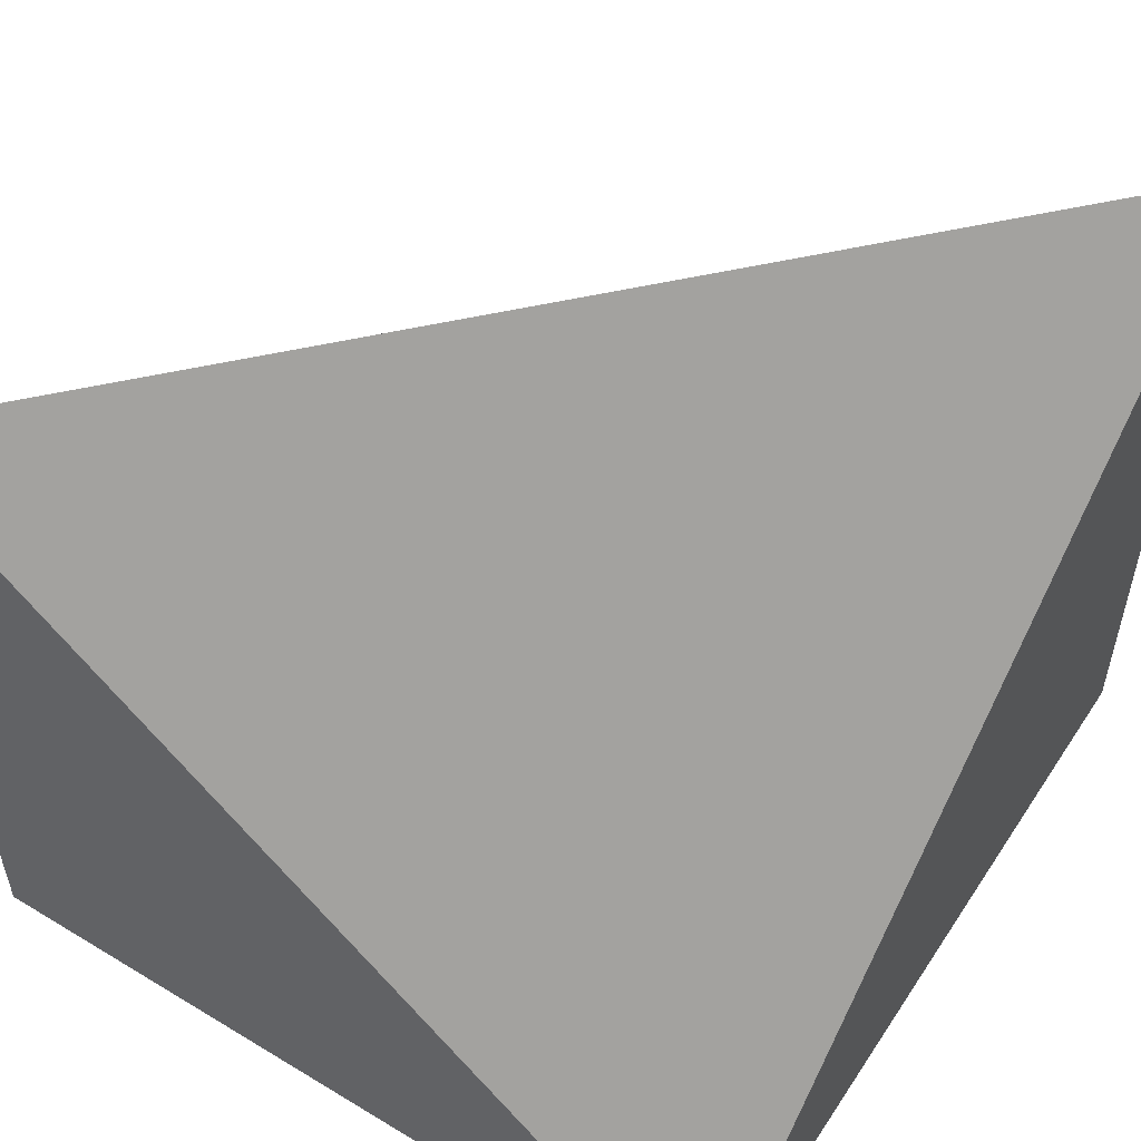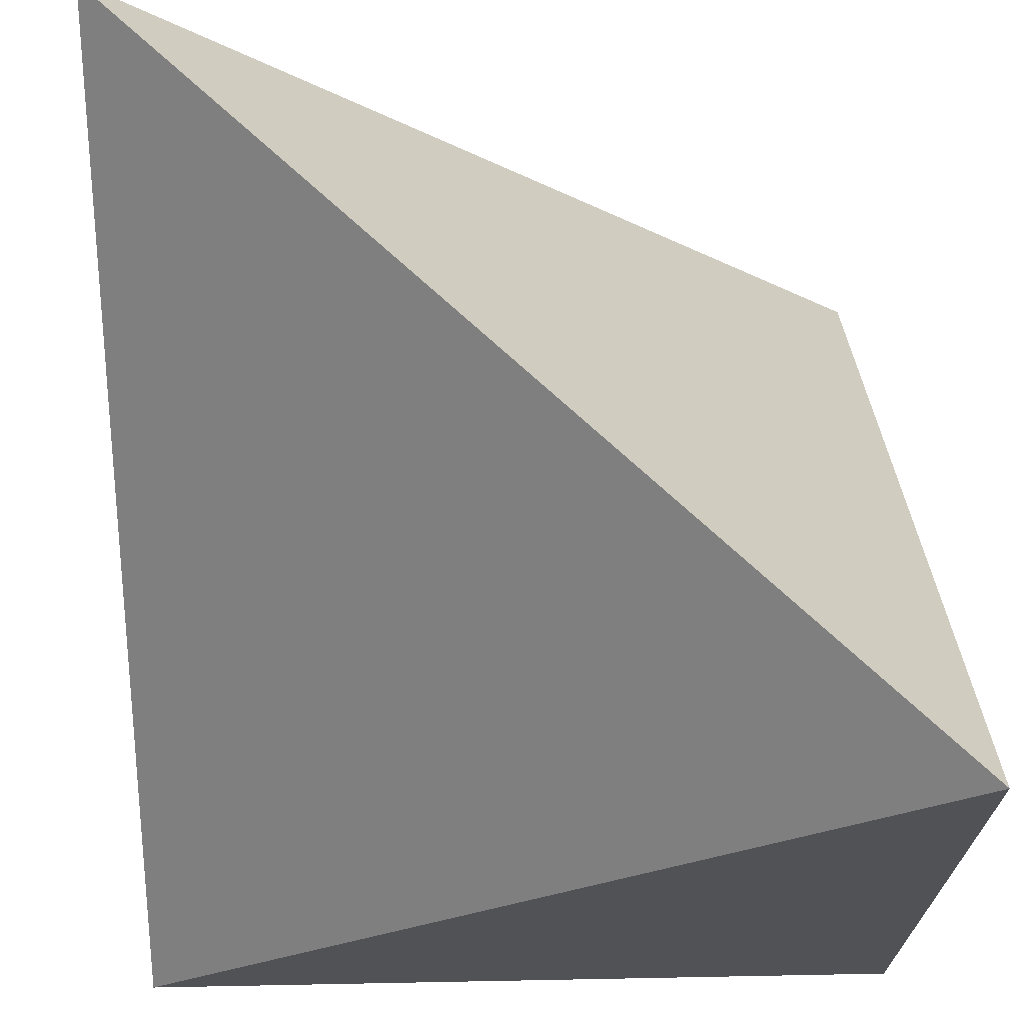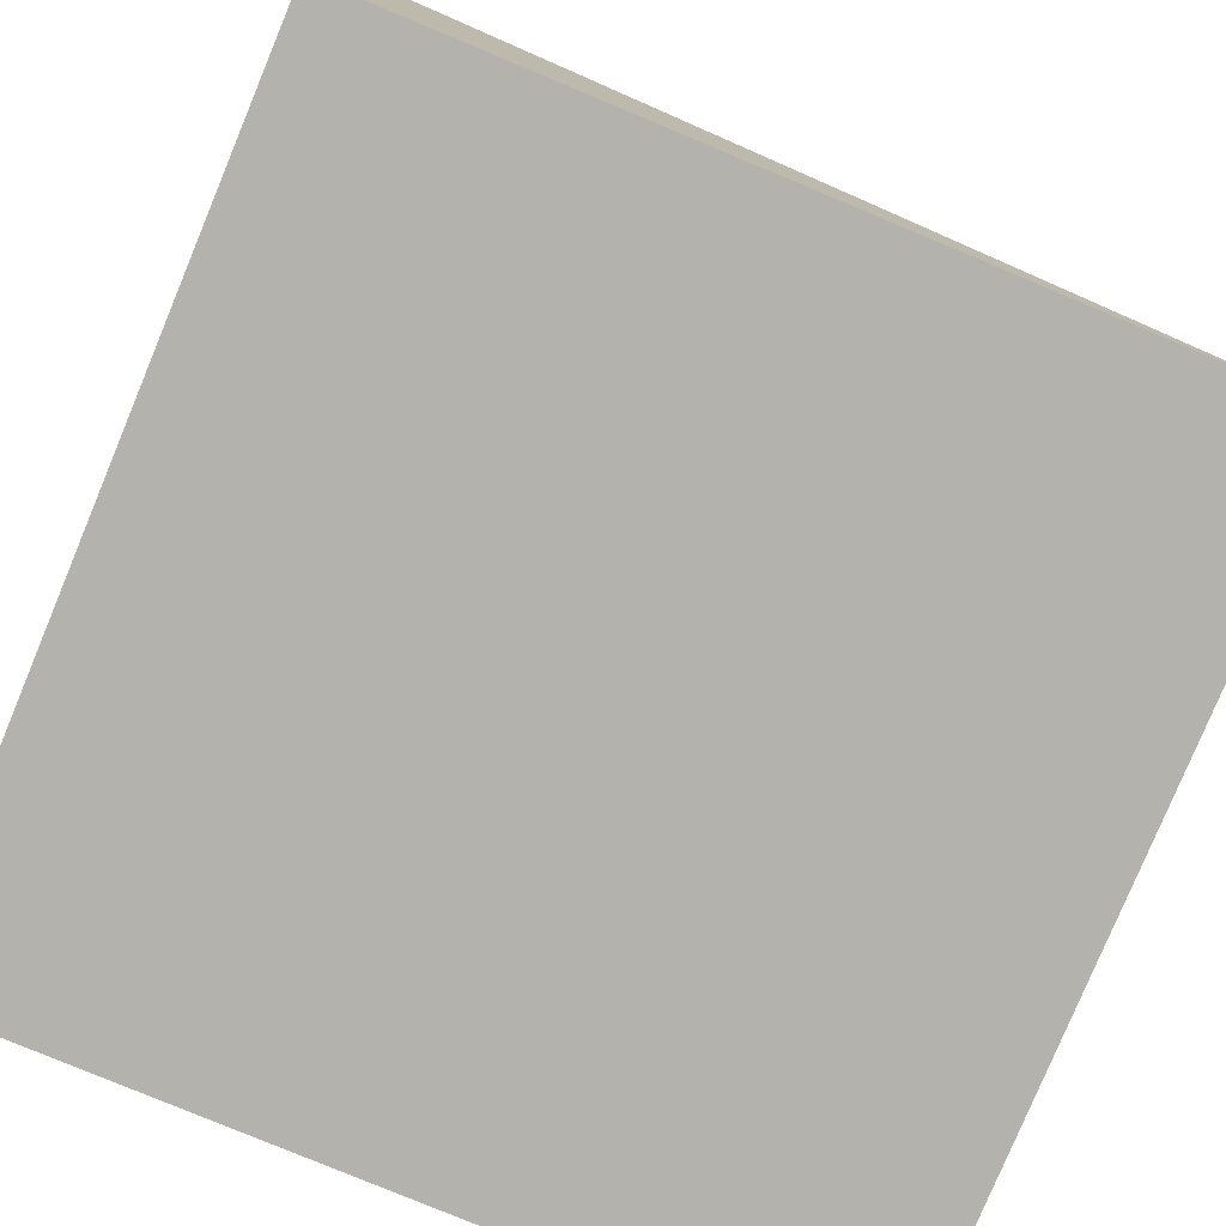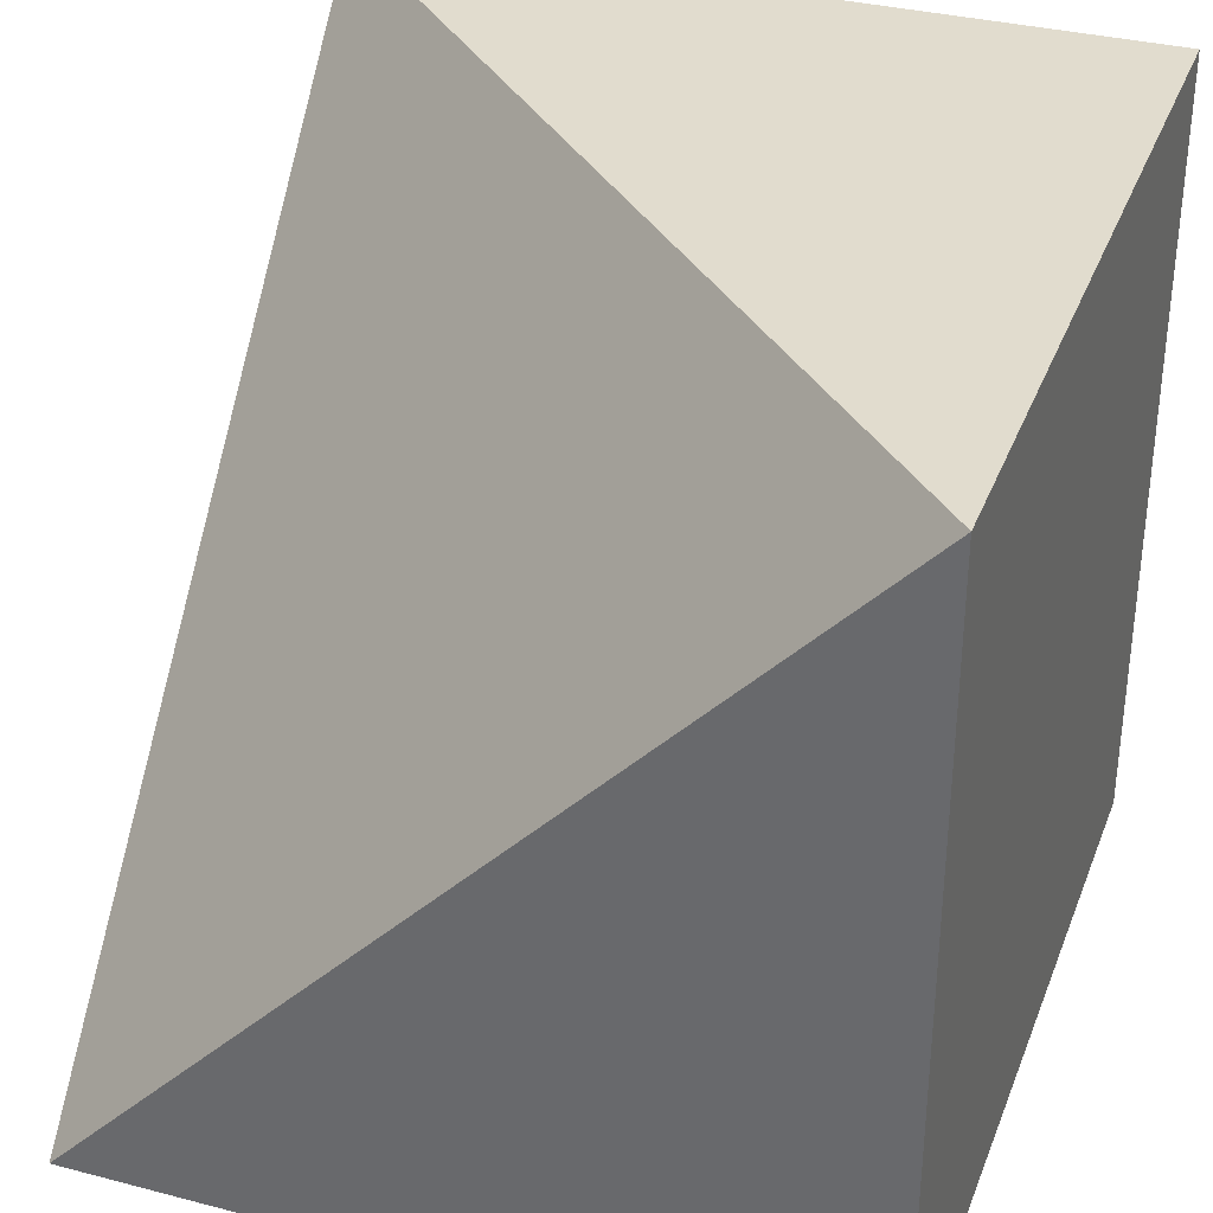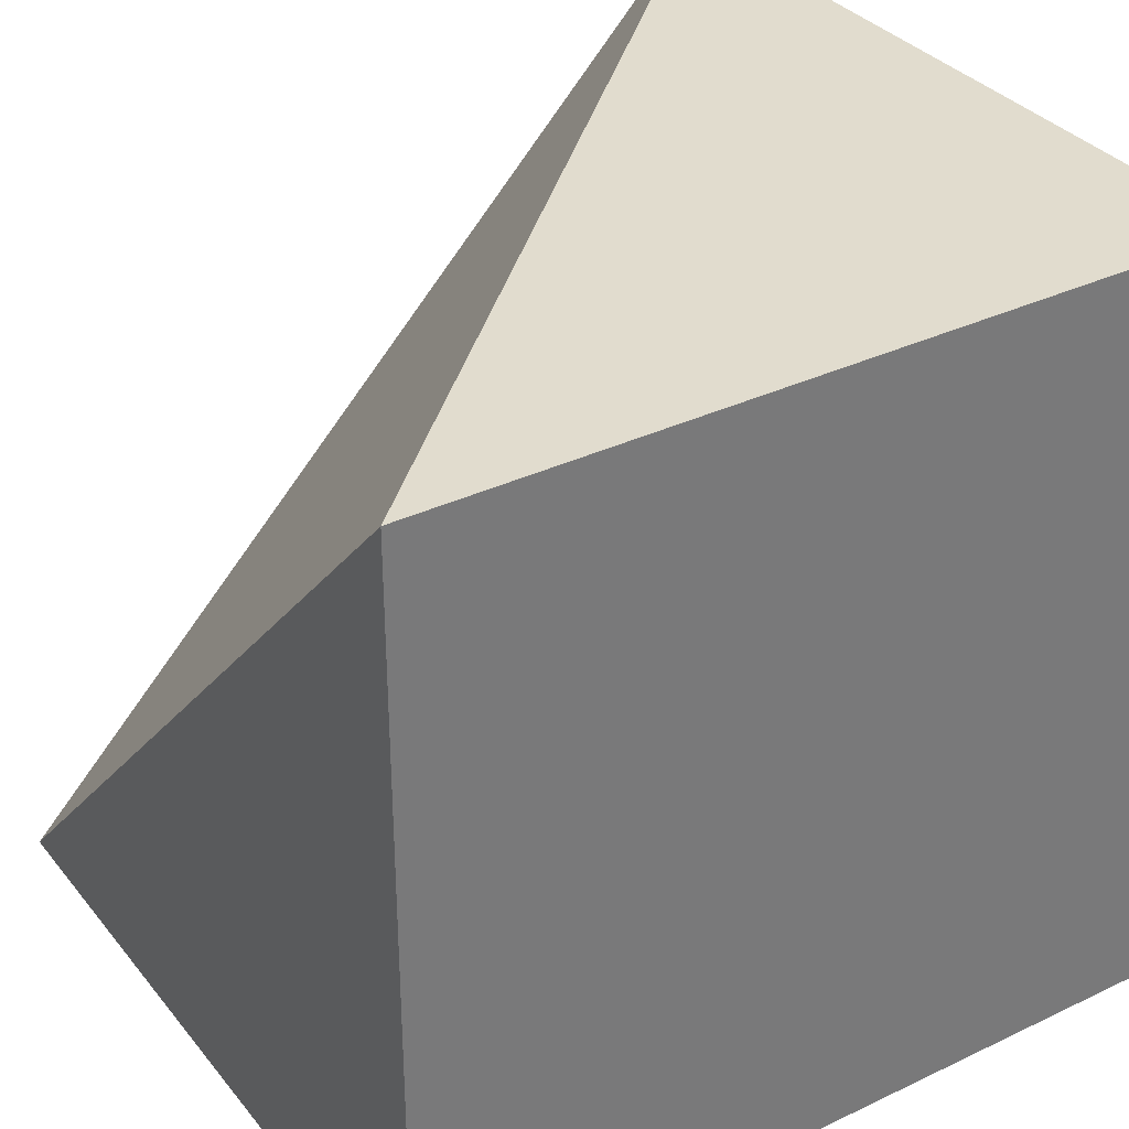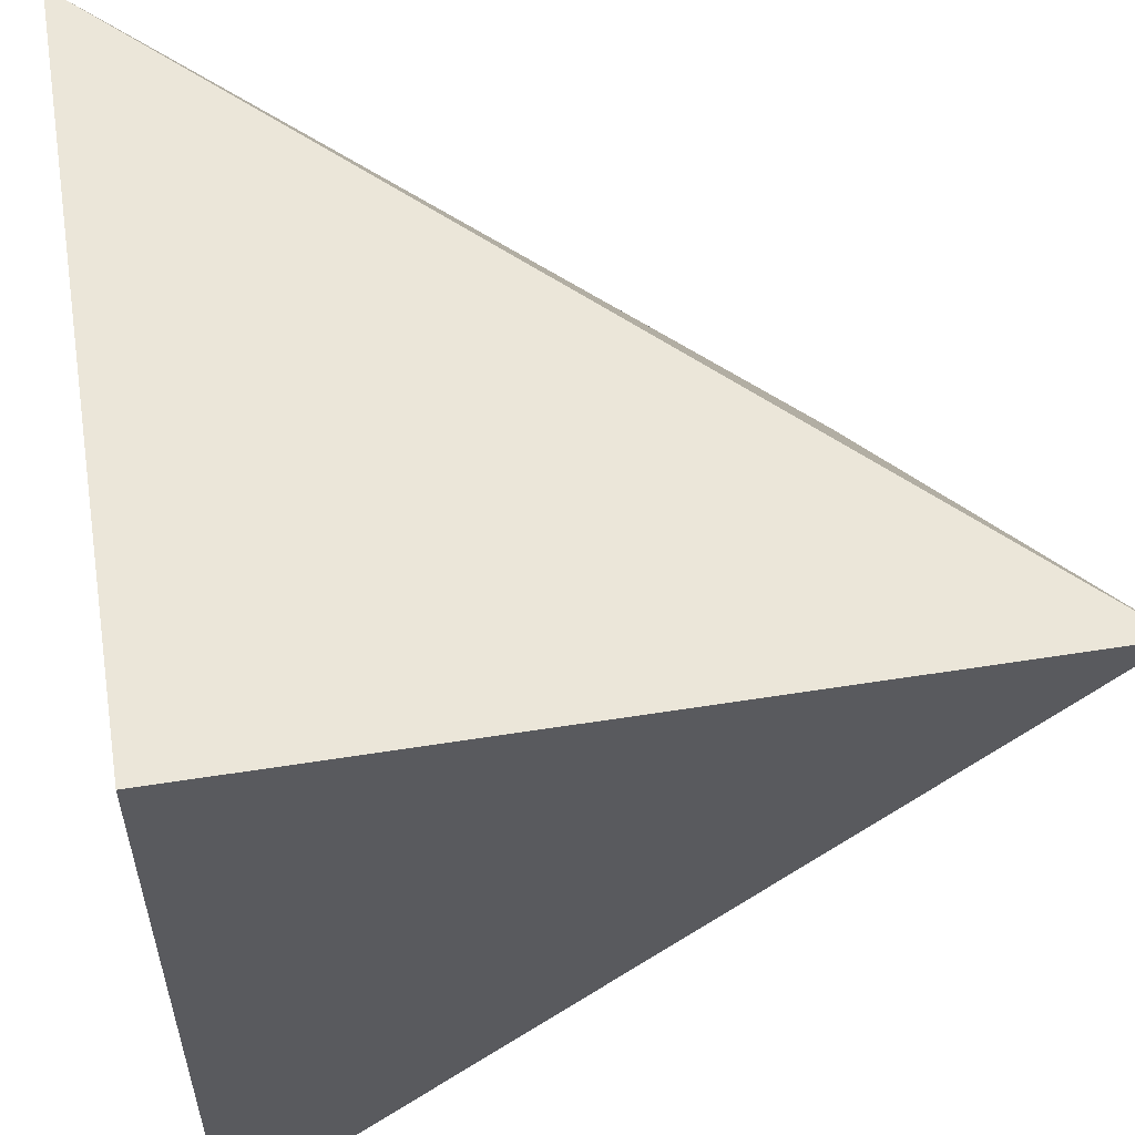
<metadata>
{"format":"obj","ext":"obj","renderer":"f3d","projection":"perspective","resolution":1024,"background":"white","views":[{"elev":54.7,"azim":-57.3,"up":"+Y"},{"elev":69.0,"azim":-1.1,"up":"+Y"},{"elev":-79.4,"azim":-112.6,"up":"+Y"},{"elev":34.0,"azim":-70.6,"up":"+Z"},{"elev":34.1,"azim":-32.8,"up":"+Z"},{"elev":56.1,"azim":80.6,"up":"+Z"}]}
</metadata>
<code>
v 1 0 -1
v -1 0 -1
v 1 0 1
v -1 0 1
v -1 1.882 -1
v 1 1.949 1
f 3 2 4
f 3 1 2
f 4 2 5
f 2 1 5
f 1 3 6
f 3 4 6
f 5 1 6
f 5 6 4

</code>
